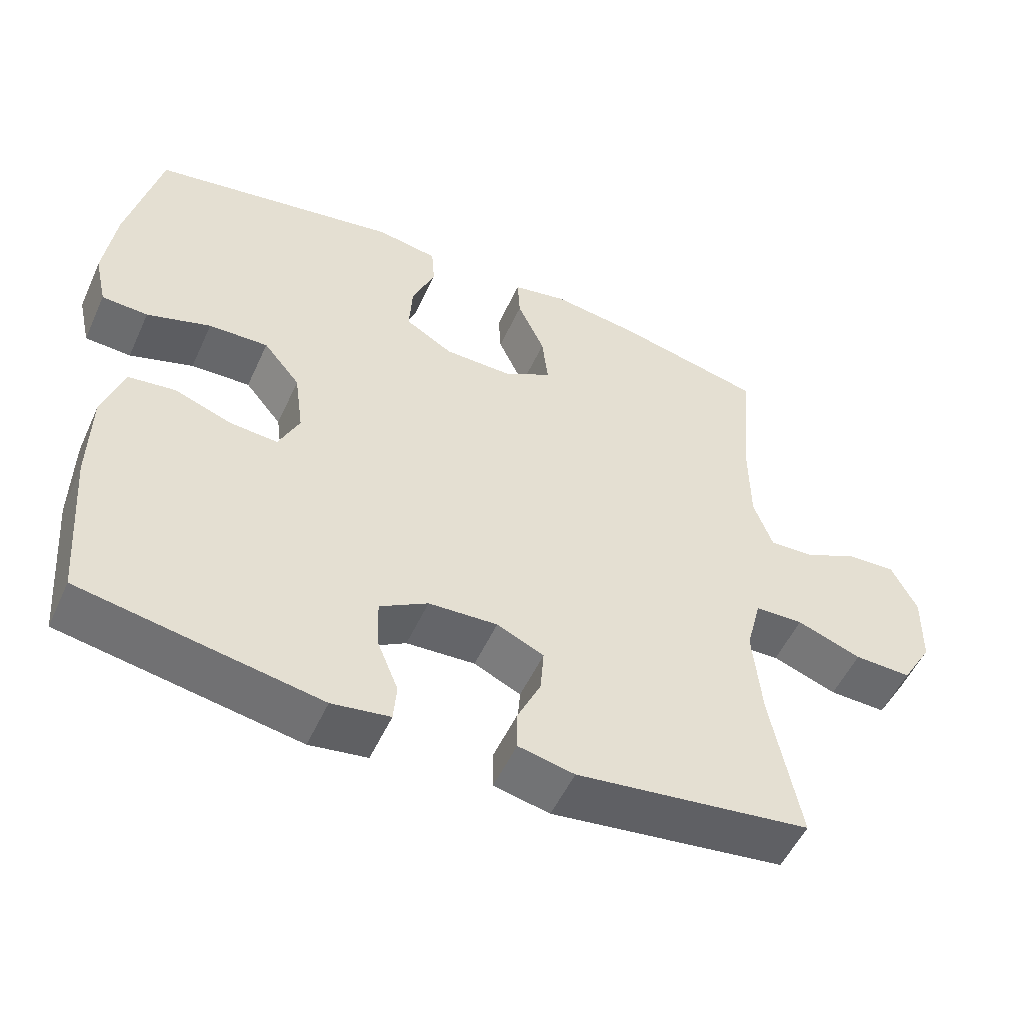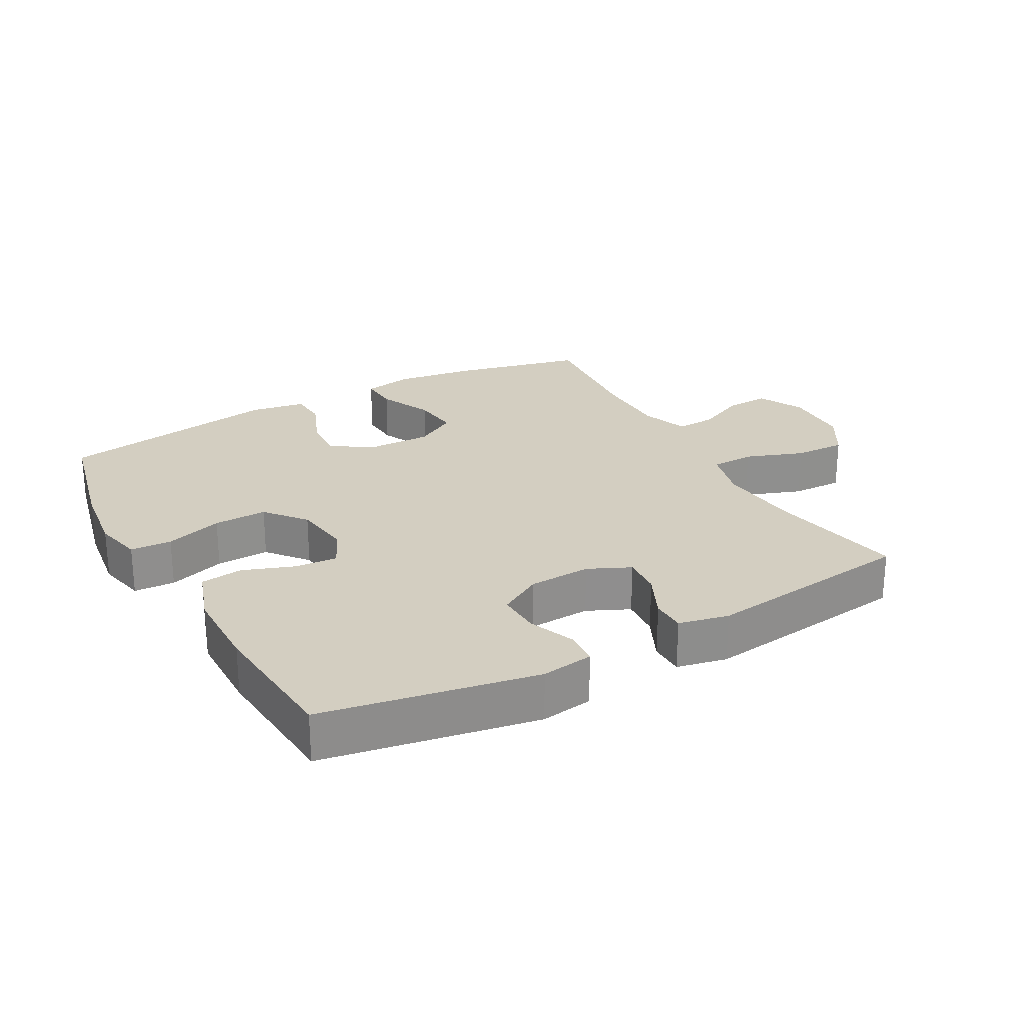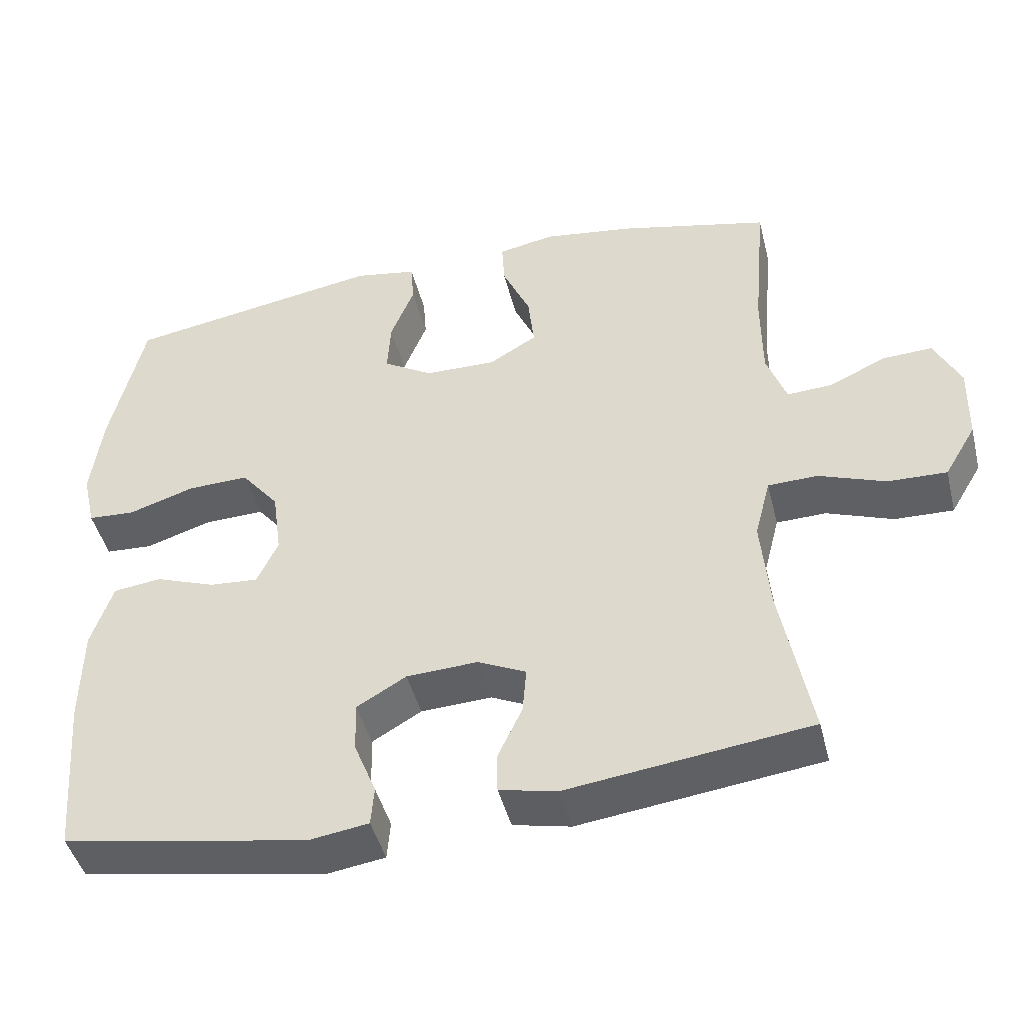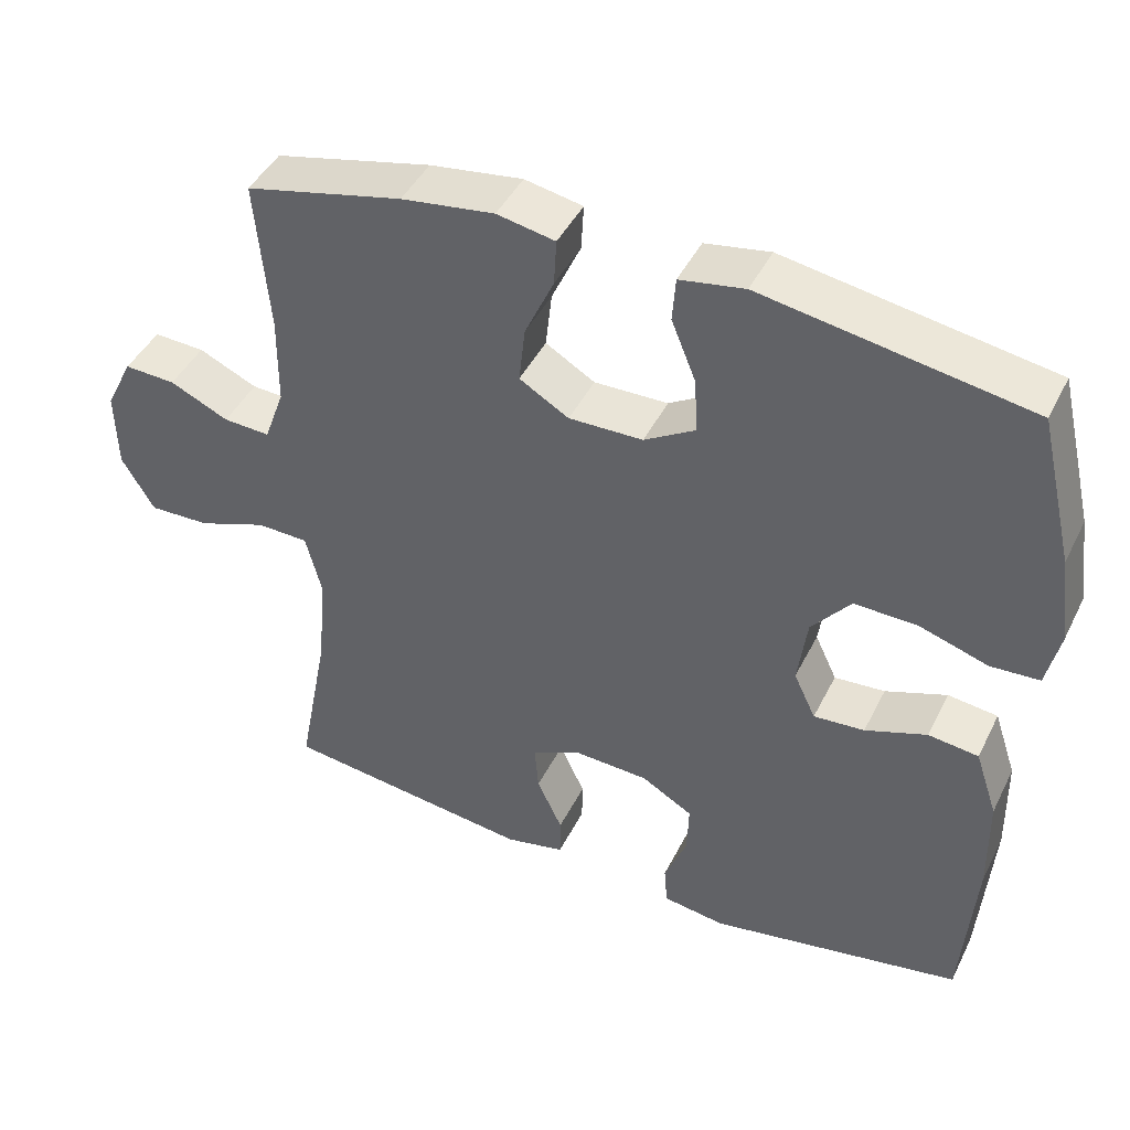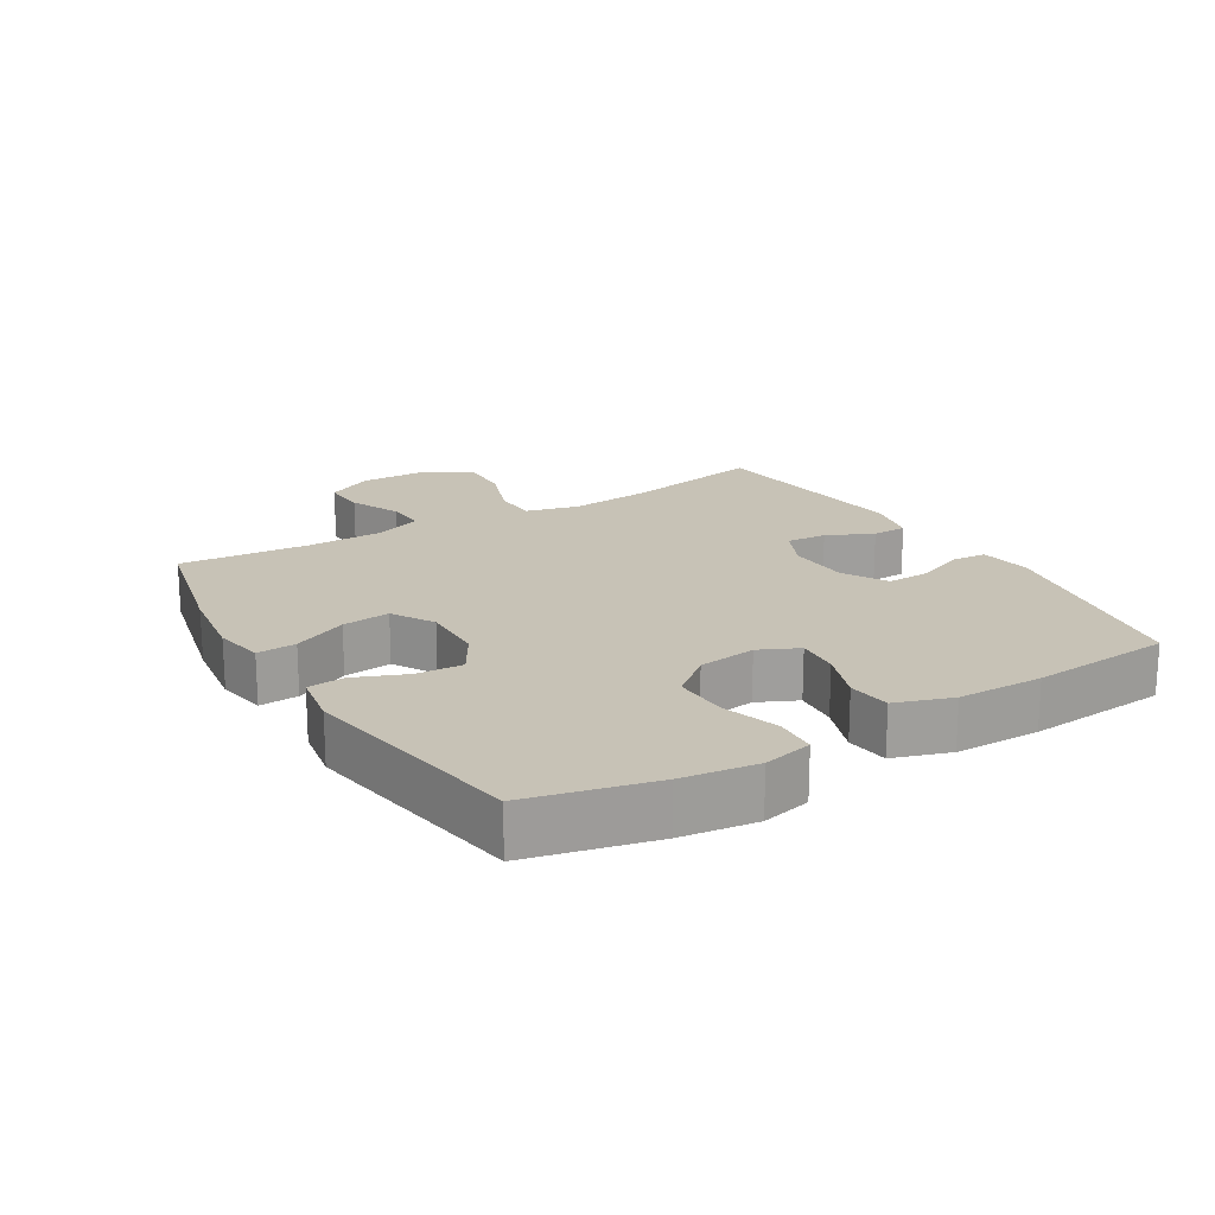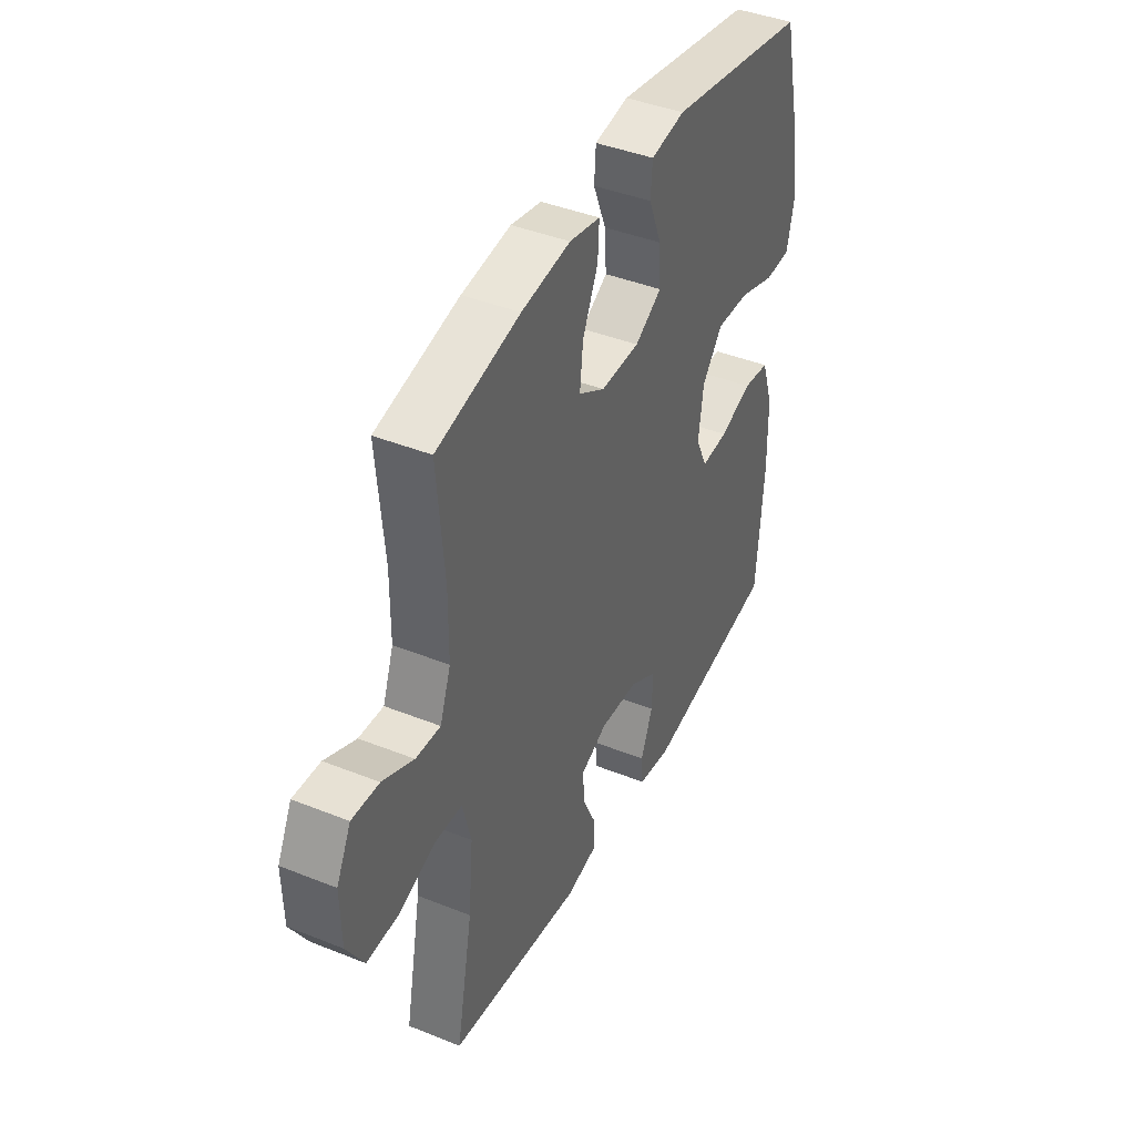
<metadata>
{"format":"obj","ext":"obj","renderer":"f3d","projection":"perspective","resolution":1024,"background":"white","views":[{"elev":-52.6,"azim":155.8,"up":"+Z"},{"elev":25.3,"azim":151.0,"up":"+Y"},{"elev":-44.8,"azim":-166.1,"up":"+Z"},{"elev":43.9,"azim":25.1,"up":"+Z"},{"elev":19.3,"azim":58.9,"up":"+Y"},{"elev":41.7,"azim":-64.2,"up":"+Z"}]}
</metadata>
<code>
o path2006
v -0.4521 0.0375 0.2901
v -0.4531 0.0375 0.1704
v -0.4802 0.0375 0.09567
v -0.5425 0.0375 0.09897
v -0.6209 0.0375 0.1348
v -0.6894 0.0375 0.1381
v -0.7258 0.0375 0.06551
v -0.7235 0.0375 -0.03978
v -0.68 0.0375 -0.1128
v -0.5986 0.0375 -0.1104
v -0.5067 0.0375 -0.077
v -0.438 0.0375 -0.079
v -0.4164 0.0375 -0.1624
v -0.4283 0.0375 -0.2919
v -0.47 0.0375 -0.5093
v -0.136 0.0375 -0.5523
v -0.05629 0.0375 -0.5353
v -0.05553 0.0375 -0.4808
v -0.08953 0.0375 -0.4085
v -0.09458 0.0375 -0.3456
v -0.02776 0.0375 -0.3148
v 0.07048 0.0375 -0.3198
v 0.1389 0.0375 -0.3595
v 0.1368 0.0375 -0.4285
v 0.1065 0.0375 -0.5036
v 0.1109 0.0375 -0.5571
v 0.1934 0.0375 -0.5693
v 0.5317 0.0375 -0.5093
v 0.5493 0.0375 -0.2867
v 0.5471 0.0375 -0.1528
v 0.5172 0.0375 -0.06372
v 0.4505 0.0375 -0.0554
v 0.3685 0.0375 -0.08501
v 0.3008 0.0375 -0.09008
v 0.2716 0.0375 -0.02814
v 0.2839 0.0375 0.06331
v 0.3359 0.0375 0.1268
v 0.4205 0.0375 0.1241
v 0.5112 0.0375 0.09508
v 0.5764 0.0375 0.09866
v 0.594 0.0375 0.1757
v 0.5784 0.0375 0.2943
v 0.5317 0.0375 0.4926
v 0.1768 0.0375 0.5523
v 0.0903 0.0375 0.5375
v 0.08599 0.0375 0.4791
v 0.1187 0.0375 0.3983
v 0.1231 0.0375 0.3251
v 0.05512 0.0375 0.2846
v -0.04346 0.0375 0.283
v -0.1095 0.0375 0.322
v -0.1011 0.0375 0.3972
v -0.06255 0.0375 0.4818
v -0.05922 0.0375 0.5432
v -0.1367 0.0375 0.5582
v -0.2605 0.0375 0.5409
v -0.47 0.0375 0.4926
v -0.4521 -0.0375 0.2901
v -0.4531 -0.0375 0.1704
v -0.4802 -0.0375 0.09567
v -0.5425 -0.0375 0.09897
v -0.6209 -0.0375 0.1348
v -0.6894 -0.0375 0.1381
v -0.7258 -0.0375 0.06551
v -0.7235 -0.0375 -0.03978
v -0.68 -0.0375 -0.1128
v -0.5986 -0.0375 -0.1104
v -0.5067 -0.0375 -0.077
v -0.438 -0.0375 -0.079
v -0.4164 -0.0375 -0.1624
v -0.4283 -0.0375 -0.2919
v -0.47 -0.0375 -0.5093
v -0.136 -0.0375 -0.5523
v -0.05629 -0.0375 -0.5353
v -0.05553 -0.0375 -0.4808
v -0.08953 -0.0375 -0.4085
v -0.09458 -0.0375 -0.3456
v -0.02776 -0.0375 -0.3148
v 0.07048 -0.0375 -0.3198
v 0.1389 -0.0375 -0.3595
v 0.1368 -0.0375 -0.4285
v 0.1065 -0.0375 -0.5036
v 0.1109 -0.0375 -0.5571
v 0.1934 -0.0375 -0.5693
v 0.5317 -0.0375 -0.5093
v 0.5493 -0.0375 -0.2867
v 0.5471 -0.0375 -0.1528
v 0.5172 -0.0375 -0.06372
v 0.4505 -0.0375 -0.0554
v 0.3685 -0.0375 -0.08501
v 0.3008 -0.0375 -0.09008
v 0.2716 -0.0375 -0.02814
v 0.2839 -0.0375 0.06331
v 0.3359 -0.0375 0.1268
v 0.4205 -0.0375 0.1241
v 0.5112 -0.0375 0.09508
v 0.5764 -0.0375 0.09866
v 0.594 -0.0375 0.1757
v 0.5784 -0.0375 0.2943
v 0.5317 -0.0375 0.4926
v 0.1768 -0.0375 0.5523
v 0.0903 -0.0375 0.5375
v 0.08599 -0.0375 0.4791
v 0.1187 -0.0375 0.3983
v 0.1231 -0.0375 0.3251
v 0.05512 -0.0375 0.2846
v -0.04346 -0.0375 0.283
v -0.1095 -0.0375 0.322
v -0.1011 -0.0375 0.3972
v -0.06255 -0.0375 0.4818
v -0.05922 -0.0375 0.5432
v -0.1367 -0.0375 0.5582
v -0.2605 -0.0375 0.5409
v -0.47 -0.0375 0.4926
v -0.6894 0.0375 0.1381
v -0.6894 0.0375 0.1381
v -0.7258 0.0375 0.06551
v -0.7235 0.0375 -0.03978
v -0.68 0.0375 -0.1128
v -0.68 0.0375 -0.1128
v -0.6209 0.0375 0.1348
v -0.5986 0.0375 -0.1104
v -0.5425 0.0375 0.09897
v -0.5067 0.0375 -0.077
v -0.4802 0.0375 0.09567
v -0.4802 0.0375 0.09567
v -0.438 0.0375 -0.079
v -0.438 0.0375 -0.079
v -0.4531 0.0375 0.1704
v -0.47 0.0375 0.4926
v -0.47 0.0375 0.4926
v -0.4521 0.0375 0.2901
v -0.4283 0.0375 -0.2919
v -0.47 0.0375 -0.5093
v -0.47 0.0375 -0.5093
v -0.4164 0.0375 -0.1624
v -0.2605 0.0375 0.5409
v -0.136 0.0375 -0.5523
v -0.1367 0.0375 0.5582
v -0.05922 0.0375 0.5432
v -0.05922 0.0375 0.5432
v -0.1095 0.0375 0.322
v -0.1095 0.0375 0.322
v -0.1011 0.0375 0.3972
v -0.08953 0.0375 -0.4085
v -0.09458 0.0375 -0.3456
v -0.09458 0.0375 -0.3456
v -0.05629 0.0375 -0.5353
v -0.05629 0.0375 -0.5353
v -0.04346 0.0375 0.283
v -0.06255 0.0375 0.4818
v -0.02776 0.0375 -0.3148
v -0.05553 0.0375 -0.4808
v 0.05512 0.0375 0.2846
v 0.07048 0.0375 -0.3198
v 0.1231 0.0375 0.3251
v 0.1231 0.0375 0.3251
v 0.1389 0.0375 -0.3595
v 0.1389 0.0375 -0.3595
v 0.0903 0.0375 0.5375
v 0.0903 0.0375 0.5375
v 0.08599 0.0375 0.4791
v 0.1187 0.0375 0.3983
v 0.1768 0.0375 0.5523
v 0.1368 0.0375 -0.4285
v 0.1065 0.0375 -0.5036
v 0.1109 0.0375 -0.5571
v 0.1109 0.0375 -0.5571
v 0.1934 0.0375 -0.5693
v 0.2716 0.0375 -0.02814
v 0.2839 0.0375 0.06331
v 0.3008 0.0375 -0.09008
v 0.3008 0.0375 -0.09008
v 0.3359 0.0375 0.1268
v 0.3685 0.0375 -0.08501
v 0.4205 0.0375 0.1241
v 0.4505 0.0375 -0.0554
v 0.5112 0.0375 0.09508
v 0.5317 0.0375 0.4926
v 0.5317 0.0375 0.4926
v 0.5172 0.0375 -0.06372
v 0.5172 0.0375 -0.06372
v 0.5317 0.0375 -0.5093
v 0.5317 0.0375 -0.5093
v 0.5764 0.0375 0.09866
v 0.5764 0.0375 0.09866
v 0.5471 0.0375 -0.1528
v 0.5493 0.0375 -0.2867
v 0.5784 0.0375 0.2943
v 0.594 0.0375 0.1757
v -0.6894 -0.0375 0.1381
v -0.6894 -0.0375 0.1381
v -0.7258 -0.0375 0.06551
v -0.7235 -0.0375 -0.03978
v -0.68 -0.0375 -0.1128
v -0.68 -0.0375 -0.1128
v -0.6209 -0.0375 0.1348
v -0.5986 -0.0375 -0.1104
v -0.5425 -0.0375 0.09897
v -0.5067 -0.0375 -0.077
v -0.4802 -0.0375 0.09567
v -0.4802 -0.0375 0.09567
v -0.438 -0.0375 -0.079
v -0.438 -0.0375 -0.079
v -0.4531 -0.0375 0.1704
v -0.47 -0.0375 0.4926
v -0.47 -0.0375 0.4926
v -0.4521 -0.0375 0.2901
v -0.4283 -0.0375 -0.2919
v -0.47 -0.0375 -0.5093
v -0.47 -0.0375 -0.5093
v -0.4164 -0.0375 -0.1624
v -0.2605 -0.0375 0.5409
v -0.136 -0.0375 -0.5523
v -0.1367 -0.0375 0.5582
v -0.05922 -0.0375 0.5432
v -0.05922 -0.0375 0.5432
v -0.1095 -0.0375 0.322
v -0.1095 -0.0375 0.322
v -0.1011 -0.0375 0.3972
v -0.08953 -0.0375 -0.4085
v -0.09458 -0.0375 -0.3456
v -0.09458 -0.0375 -0.3456
v -0.05629 -0.0375 -0.5353
v -0.05629 -0.0375 -0.5353
v -0.04346 -0.0375 0.283
v -0.06255 -0.0375 0.4818
v -0.02776 -0.0375 -0.3148
v -0.05553 -0.0375 -0.4808
v 0.05512 -0.0375 0.2846
v 0.07048 -0.0375 -0.3198
v 0.1231 -0.0375 0.3251
v 0.1231 -0.0375 0.3251
v 0.1389 -0.0375 -0.3595
v 0.1389 -0.0375 -0.3595
v 0.0903 -0.0375 0.5375
v 0.0903 -0.0375 0.5375
v 0.08599 -0.0375 0.4791
v 0.1187 -0.0375 0.3983
v 0.1768 -0.0375 0.5523
v 0.1368 -0.0375 -0.4285
v 0.1065 -0.0375 -0.5036
v 0.1109 -0.0375 -0.5571
v 0.1109 -0.0375 -0.5571
v 0.1934 -0.0375 -0.5693
v 0.2716 -0.0375 -0.02814
v 0.2839 -0.0375 0.06331
v 0.3008 -0.0375 -0.09008
v 0.3008 -0.0375 -0.09008
v 0.3359 -0.0375 0.1268
v 0.3685 -0.0375 -0.08501
v 0.4205 -0.0375 0.1241
v 0.4505 -0.0375 -0.0554
v 0.5112 -0.0375 0.09508
v 0.5317 -0.0375 0.4926
v 0.5317 -0.0375 0.4926
v 0.5172 -0.0375 -0.06372
v 0.5172 -0.0375 -0.06372
v 0.5317 -0.0375 -0.5093
v 0.5317 -0.0375 -0.5093
v 0.5764 -0.0375 0.09866
v 0.5764 -0.0375 0.09866
v 0.5471 -0.0375 -0.1528
v 0.5493 -0.0375 -0.2867
v 0.5784 -0.0375 0.2943
v 0.594 -0.0375 0.1757
f 208 213 206
f 228 246 226
f 257 253 263
f 221 214 229
f 250 255 232
f 200 199 198
f 230 247 232
f 264 234 259
f 214 209 210
f 263 251 264
f 208 218 213
f 246 231 248
f 226 246 230
f 199 193 194
f 226 218 205
f 198 194 195
f 215 227 216
f 193 197 191
f 248 234 264
f 193 199 197
f 231 246 228
f 232 255 239
f 214 221 209
f 209 221 222
f 251 263 253
f 203 226 205
f 265 252 266
f 248 264 251
f 213 218 220
f 229 214 224
f 238 240 236
f 252 265 250
f 203 201 200
f 201 199 200
f 205 218 208
f 265 255 250
f 234 248 231
f 242 245 241
f 246 247 230
f 243 245 242
f 259 234 241
f 213 220 215
f 250 232 247
f 220 227 215
f 212 228 203
f 198 199 194
f 209 222 212
f 222 228 212
f 203 228 226
f 259 241 245
f 261 266 254
f 203 205 201
f 254 266 252
f 239 240 238
f 240 239 255
f 116 7 64 192
f 7 8 65 64
f 8 120 196 65
f 5 6 63 62
f 9 10 67 66
f 4 5 62 61
f 10 11 68 67
f 126 4 61 202
f 11 128 204 68
f 2 3 60 59
f 131 1 58 207
f 1 2 59 58
f 14 135 211 71
f 12 13 70 69
f 13 14 71 70
f 56 57 114 113
f 15 16 73 72
f 55 56 113 112
f 141 55 112 217
f 143 52 109 219
f 19 147 223 76
f 16 149 225 73
f 50 51 108 107
f 53 54 111 110
f 52 53 110 109
f 20 21 78 77
f 18 19 76 75
f 17 18 75 74
f 49 50 107 106
f 21 22 79 78
f 157 49 106 233
f 22 159 235 79
f 161 46 103 237
f 46 47 104 103
f 44 45 102 101
f 24 25 82 81
f 25 168 244 82
f 26 27 84 83
f 47 48 105 104
f 23 24 81 80
f 35 36 93 92
f 173 35 92 249
f 36 37 94 93
f 33 34 91 90
f 37 38 95 94
f 32 33 90 89
f 38 39 96 95
f 180 44 101 256
f 182 32 89 258
f 27 184 260 84
f 39 186 262 96
f 30 31 88 87
f 29 30 87 86
f 28 29 86 85
f 42 43 100 99
f 41 42 99 98
f 40 41 98 97
f 132 130 137
f 152 150 170
f 181 187 177
f 145 153 138
f 174 156 179
f 124 122 123
f 154 156 171
f 188 183 158
f 138 134 133
f 187 188 175
f 132 137 142
f 170 172 155
f 150 154 170
f 123 118 117
f 150 129 142
f 122 119 118
f 139 140 151
f 117 115 121
f 172 188 158
f 117 121 123
f 155 152 170
f 156 163 179
f 138 133 145
f 133 146 145
f 175 177 187
f 127 129 150
f 189 190 176
f 172 175 188
f 137 144 142
f 153 148 138
f 162 160 164
f 176 174 189
f 127 124 125
f 125 124 123
f 129 132 142
f 189 174 179
f 158 155 172
f 166 165 169
f 170 154 171
f 167 166 169
f 183 165 158
f 137 139 144
f 174 171 156
f 144 139 151
f 136 127 152
f 122 118 123
f 133 136 146
f 146 136 152
f 127 150 152
f 183 169 165
f 185 178 190
f 127 125 129
f 178 176 190
f 163 162 164
f 164 179 163

</code>
